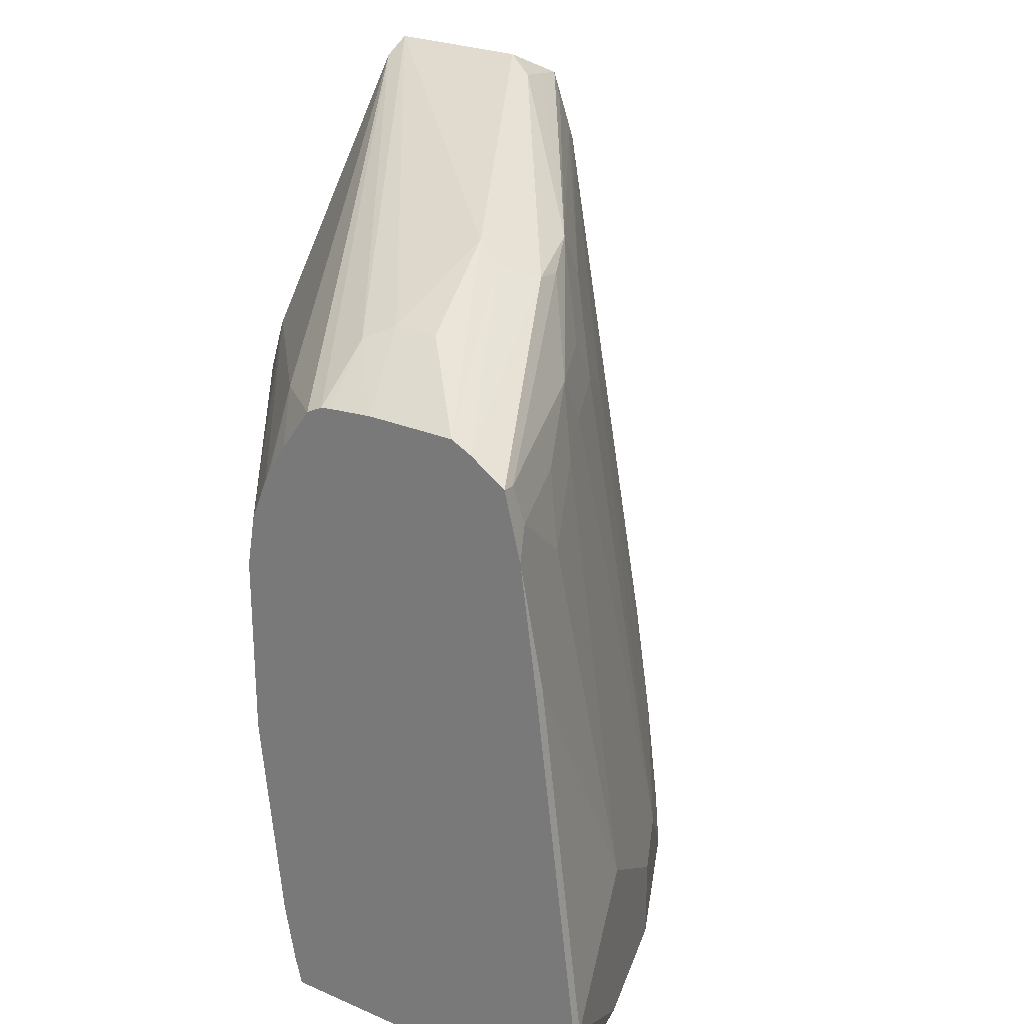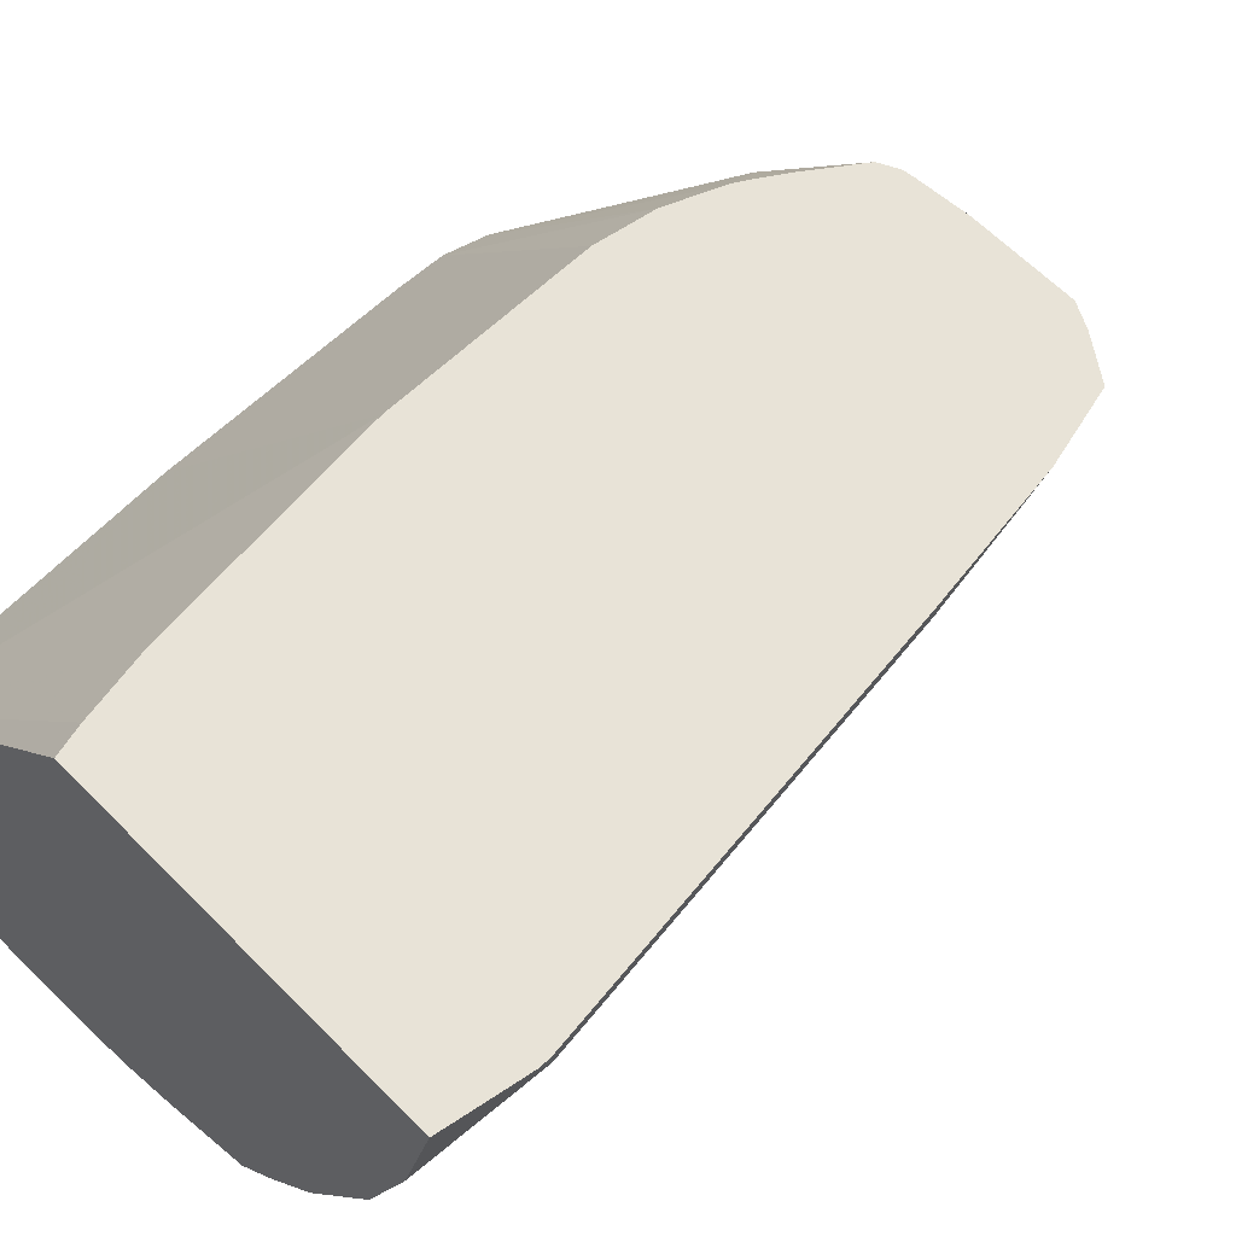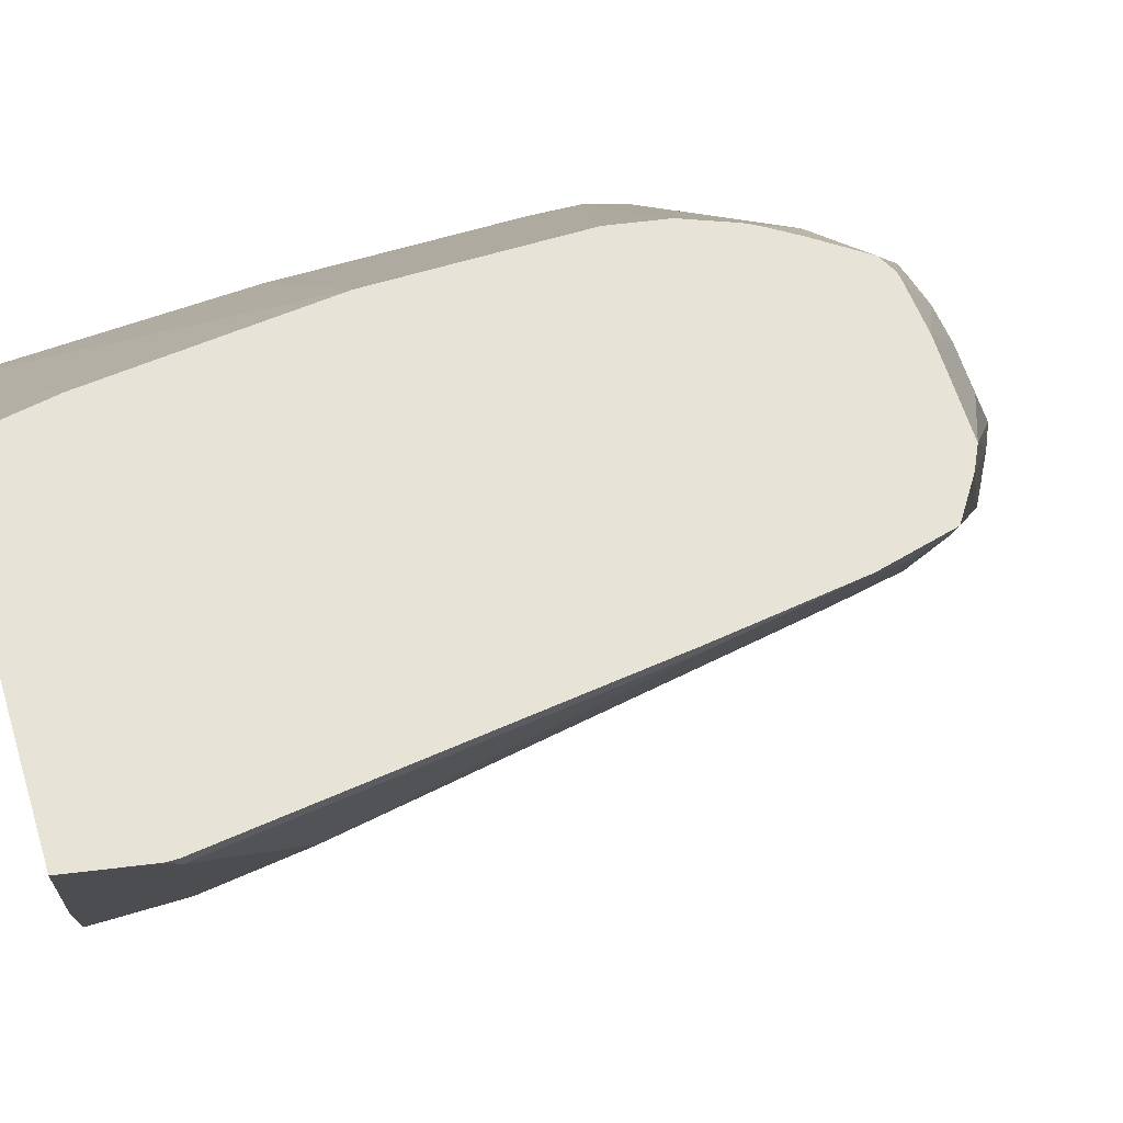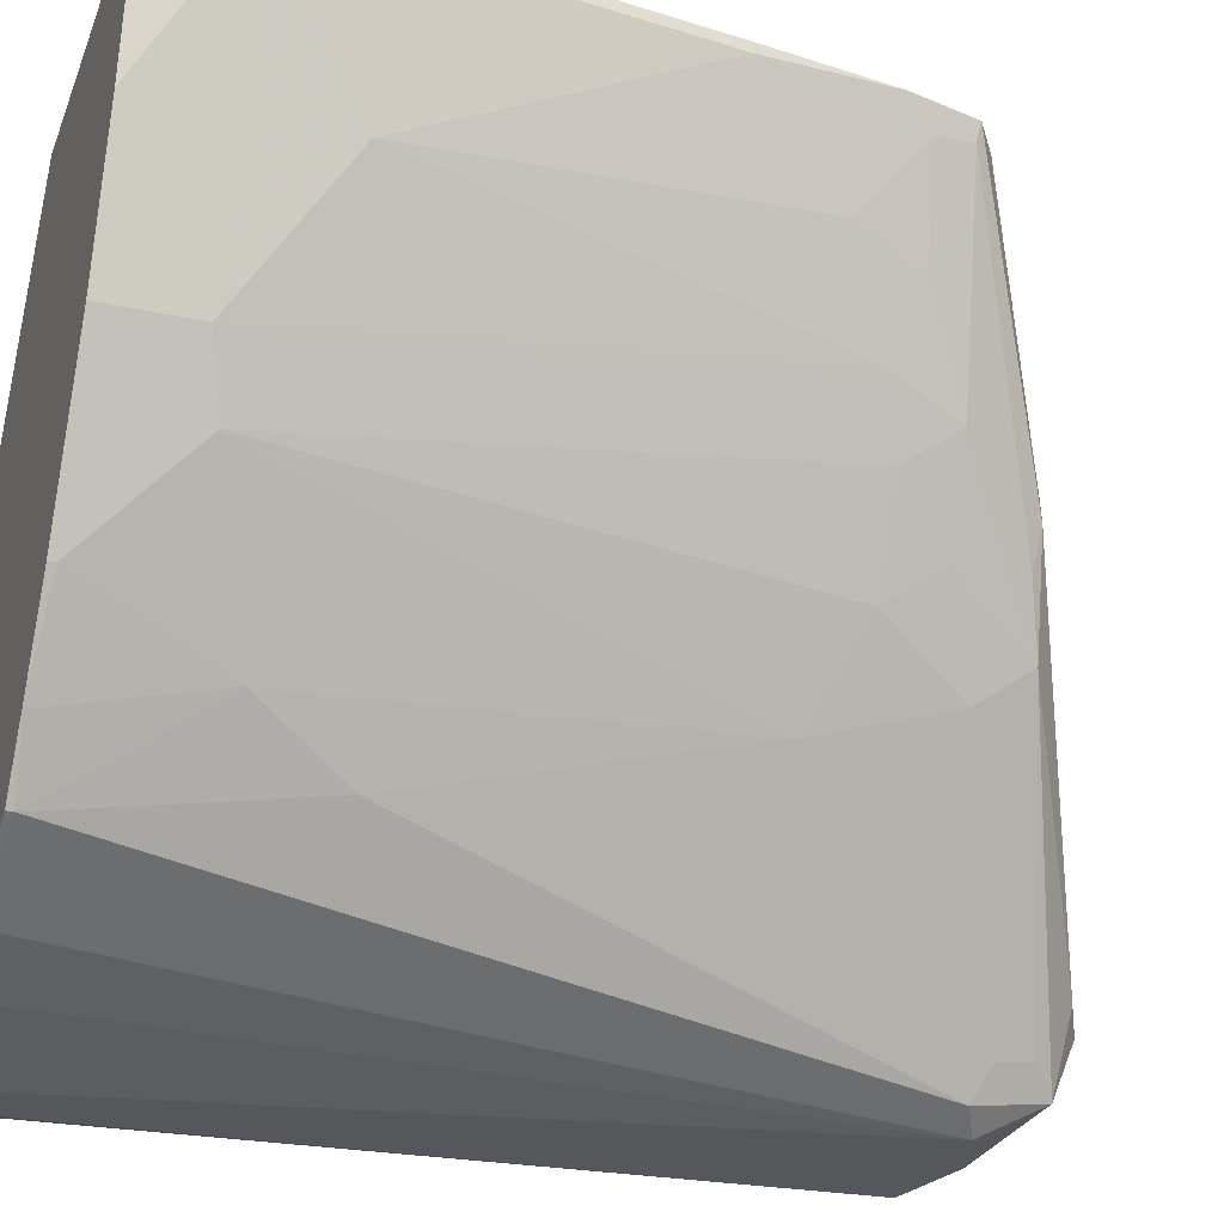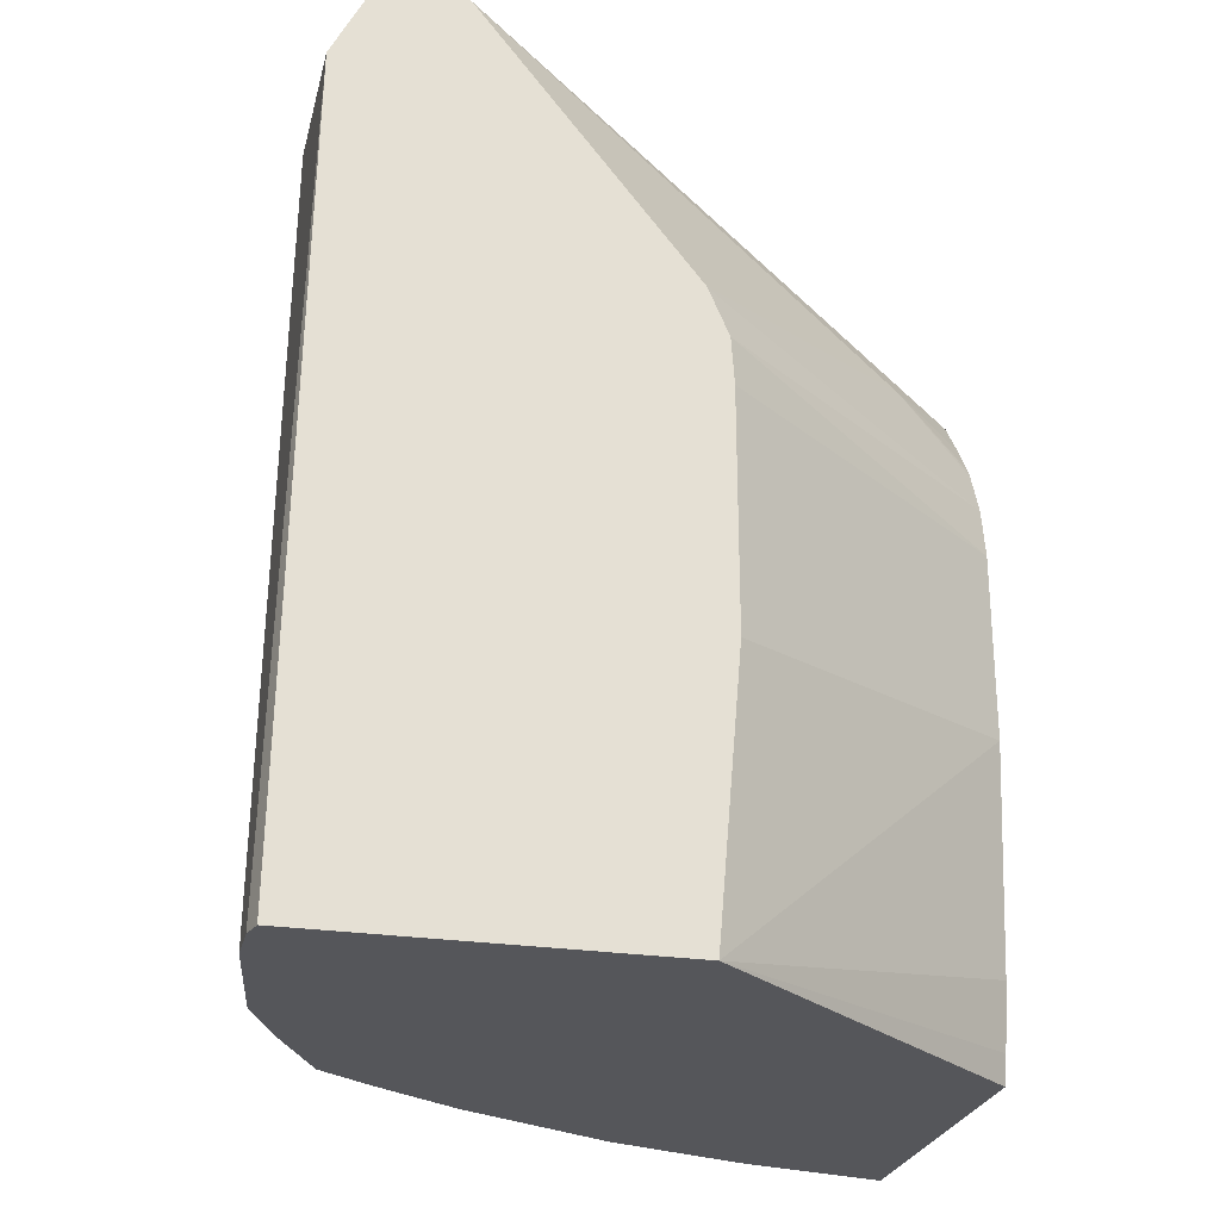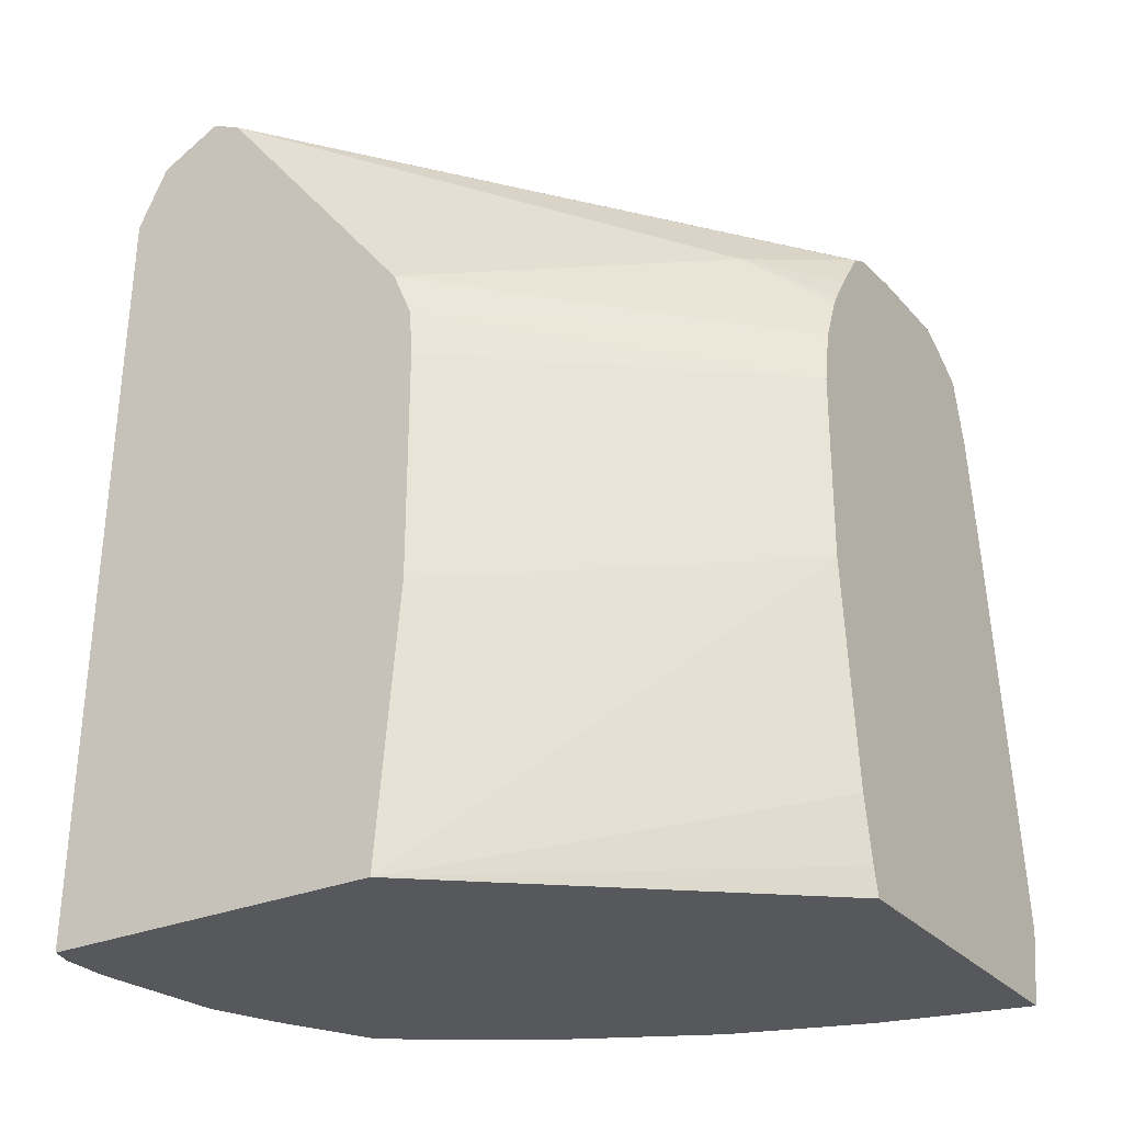
<metadata>
{"format":"obj","ext":"obj","renderer":"f3d","projection":"perspective","resolution":1024,"background":"white","views":[{"elev":25.5,"azim":34.6,"up":"+Y"},{"elev":62.1,"azim":45.8,"up":"+Z"},{"elev":62.0,"azim":72.9,"up":"+Z"},{"elev":-27.7,"azim":71.3,"up":"+Z"},{"elev":-26.1,"azim":-103.4,"up":"+Y"},{"elev":-28.4,"azim":-57.6,"up":"+Y"}]}
</metadata>
<code>
v 0.1768 -0.08947 -0.5349
v 0.3107 -0.08947 -0.5349
v 0.174 -0.07848 -0.5349
v 0.0695 -0.08947 -0.6667
v 0.2974 -0.08947 -0.5948
v 0.316 -0.05575 -0.5391
v 0.3124 -0.0803 -0.5349
v 0.1694 -0.05367 -0.5349
v 0.0695 -0.08947 -0.8045
v 0.1601 0.03304 -0.5349
v 0.0695 0.01859 -0.6574
v 0.2788 -0.08947 -0.6506
v 0.316 -0.05575 -0.5349
v 0.316 -0.0599 -0.5349
v 0.2788 -0.05575 -0.6506
v 0.2974 -0.01858 -0.5948
v 0.2974 0.05577 -0.5576
v 0.2974 0.09291 -0.5391
v 0.07782 -0.08947 -0.8068
v 0.0695 0.223 -0.7992
v 0.1601 0.1074 -0.5349
v 0.0695 0.1115 -0.6574
v 0.2726 -0.08947 -0.663
v 0.2974 0.09291 -0.5349
v 0.2726 -0.06195 -0.663
v 0.2664 -0.04956 -0.6753
v 0.2478 0.1549 -0.6382
v 0.2602 0.1487 -0.6134
v 0.2788 0.1301 -0.5762
v 0.285 0.1549 -0.5452
v 0.2902 0.1445 -0.5349
v 0.09642 -0.08947 -0.8068
v 0.0695 0.2327 -0.7944
v 0.1301 0.223 -0.7992
v 0.1637 0.1283 -0.5349
v 0.0695 0.1301 -0.6586
v 0.2478 -0.08947 -0.7125
v 0.2478 -0.08673 -0.7125
v 0.2292 -0.03097 -0.7311
v 0.2106 0.1363 -0.7125
v 0.2292 0.1549 -0.6753
v 0.2323 0.1766 -0.6599
v 0.2509 0.1766 -0.6227
v 0.2695 0.158 -0.5855
v 0.2819 0.1704 -0.5421
v 0.2833 0.1718 -0.5349
v 0.148 -0.08947 -0.7985
v 0.0695 0.2354 -0.7931
v 0.1239 0.2354 -0.7931
v 0.1363 0.2478 -0.7868
v 0.1394 0.2323 -0.7899
v 0.1425 0.2168 -0.7931
v 0.174 -0.08947 -0.7874
v 0.1709 0.1463 -0.5349
v 0.0695 0.1491 -0.6667
v 0.0695 0.1483 -0.6663
v 0.2265 -0.08947 -0.7458
v 0.2106 -0.08673 -0.7683
v 0.2106 0.006202 -0.7497
v 0.2106 0.192 -0.6939
v 0.2137 0.2137 -0.6784
v 0.2261 0.2075 -0.6537
v 0.2292 0.2106 -0.6382
v 0.2747 0.1776 -0.5349
v 0.0695 0.2478 -0.7868
v 0.1456 0.2385 -0.7776
v 0.0695 0.2533 -0.7758
v 0.1301 0.2602 -0.7621
v 0.1394 0.2509 -0.7714
v 0.1487 0.223 -0.7806
v 0.2106 -0.08947 -0.7683
v 0.1723 0.1491 -0.5349
v 0.158 0.1719 -0.5669
v 0.0695 0.254 -0.7497
v 0.1425 0.254 -0.7559
v 0.2168 0.2168 -0.6444
v 0.2168 0.2168 -0.6258
v 0.2685 0.1817 -0.5349
v 0.2722 0.1793 -0.5349
v 0.0695 0.2602 -0.7621
v 0.2044 0.223 -0.632
v 0.174 0.1521 -0.5349
v 0.1934 0.1804 -0.5349
v 0.1809 0.1627 -0.5349
v 0.2003 0.1838 -0.5349
v 0.1952 0.1998 -0.5669
v 0.2602 0.1858 -0.5349
v 0.2044 0.2044 -0.5762
v 0.223 0.2044 -0.5762
v 0.2044 0.1843 -0.5349
v 0.223 0.1858 -0.5349
f 1 2 7
f 40 52 60
f 40 60 41
f 40 59 52
f 41 60 42
f 42 60 61
f 42 61 43
f 43 61 62
f 43 62 45
f 39 59 40
f 43 45 44
f 45 63 46
f 48 65 50
f 48 50 49
f 50 66 51
f 50 65 67
f 50 67 68
f 50 68 69
f 50 69 61
f 45 62 63
f 39 58 59
f 39 57 58
f 38 57 39
f 27 43 28
f 28 43 44
f 28 44 29
f 29 44 30
f 30 44 45
f 30 45 31
f 31 45 46
f 32 34 47
f 33 48 49
f 33 49 34
f 34 49 50
f 34 50 51
f 34 51 52
f 34 52 53
f 34 53 47
f 35 54 55
f 35 55 56
f 35 56 36
f 37 57 38
f 50 61 66
f 27 42 43
f 51 66 52
f 52 70 60
f 72 82 73
f 73 83 74
f 73 82 84
f 73 84 83
f 74 83 85
f 74 85 86
f 74 86 80
f 77 81 87
f 68 77 76
f 77 87 78
f 80 88 81
f 81 88 89
f 81 89 87
f 85 90 86
f 86 90 91
f 86 91 88
f 87 89 88
f 87 88 91
f 80 86 88
f 68 81 77
f 68 80 81
f 68 75 69
f 52 59 58
f 52 58 53
f 53 58 71
f 54 72 73
f 54 73 55
f 55 73 74
f 57 71 58
f 60 70 61
f 61 70 66
f 61 69 75
f 61 75 63
f 61 63 62
f 63 75 68
f 63 68 76
f 63 76 77
f 63 77 78
f 63 78 79
f 63 79 64
f 67 80 68
f 52 66 70
f 27 41 42
f 46 63 64
f 26 40 41
f 1 4 9
f 1 9 19
f 1 19 32
f 1 32 47
f 1 47 53
f 1 53 71
f 1 71 57
f 1 57 37
f 1 3 4
f 1 37 23
f 1 12 5
f 1 5 2
f 2 5 6
f 2 6 7
f 3 8 4
f 4 8 10
f 4 10 11
f 4 11 22
f 1 23 12
f 1 8 3
f 1 10 8
f 1 21 10
f 1 7 14
f 1 14 13
f 1 13 24
f 1 24 31
f 1 31 46
f 1 46 64
f 1 64 79
f 26 41 27
f 1 78 87
f 1 87 91
f 1 91 90
f 1 90 85
f 1 85 83
f 1 83 84
f 1 84 82
f 1 82 72
f 1 72 54
f 1 54 35
f 1 35 21
f 4 22 36
f 4 36 56
f 1 79 78
f 4 55 74
f 15 26 27
f 15 27 28
f 15 28 16
f 16 28 29
f 16 29 30
f 16 30 17
f 17 30 18
f 18 30 31
f 18 31 24
f 19 20 34
f 19 34 32
f 20 33 34
f 21 35 36
f 21 36 22
f 23 37 38
f 25 38 26
f 26 38 39
f 26 39 40
f 4 56 55
f 15 25 26
f 12 25 15
f 23 38 25
f 10 22 11
f 12 23 25
f 4 80 67
f 4 74 80
f 4 65 48
f 4 48 33
f 4 33 20
f 4 20 9
f 5 12 6
f 6 13 14
f 4 67 65
f 6 12 15
f 6 15 16
f 6 16 17
f 6 17 18
f 6 18 24
f 6 24 13
f 9 20 19
f 6 14 7
f 10 21 22

</code>
